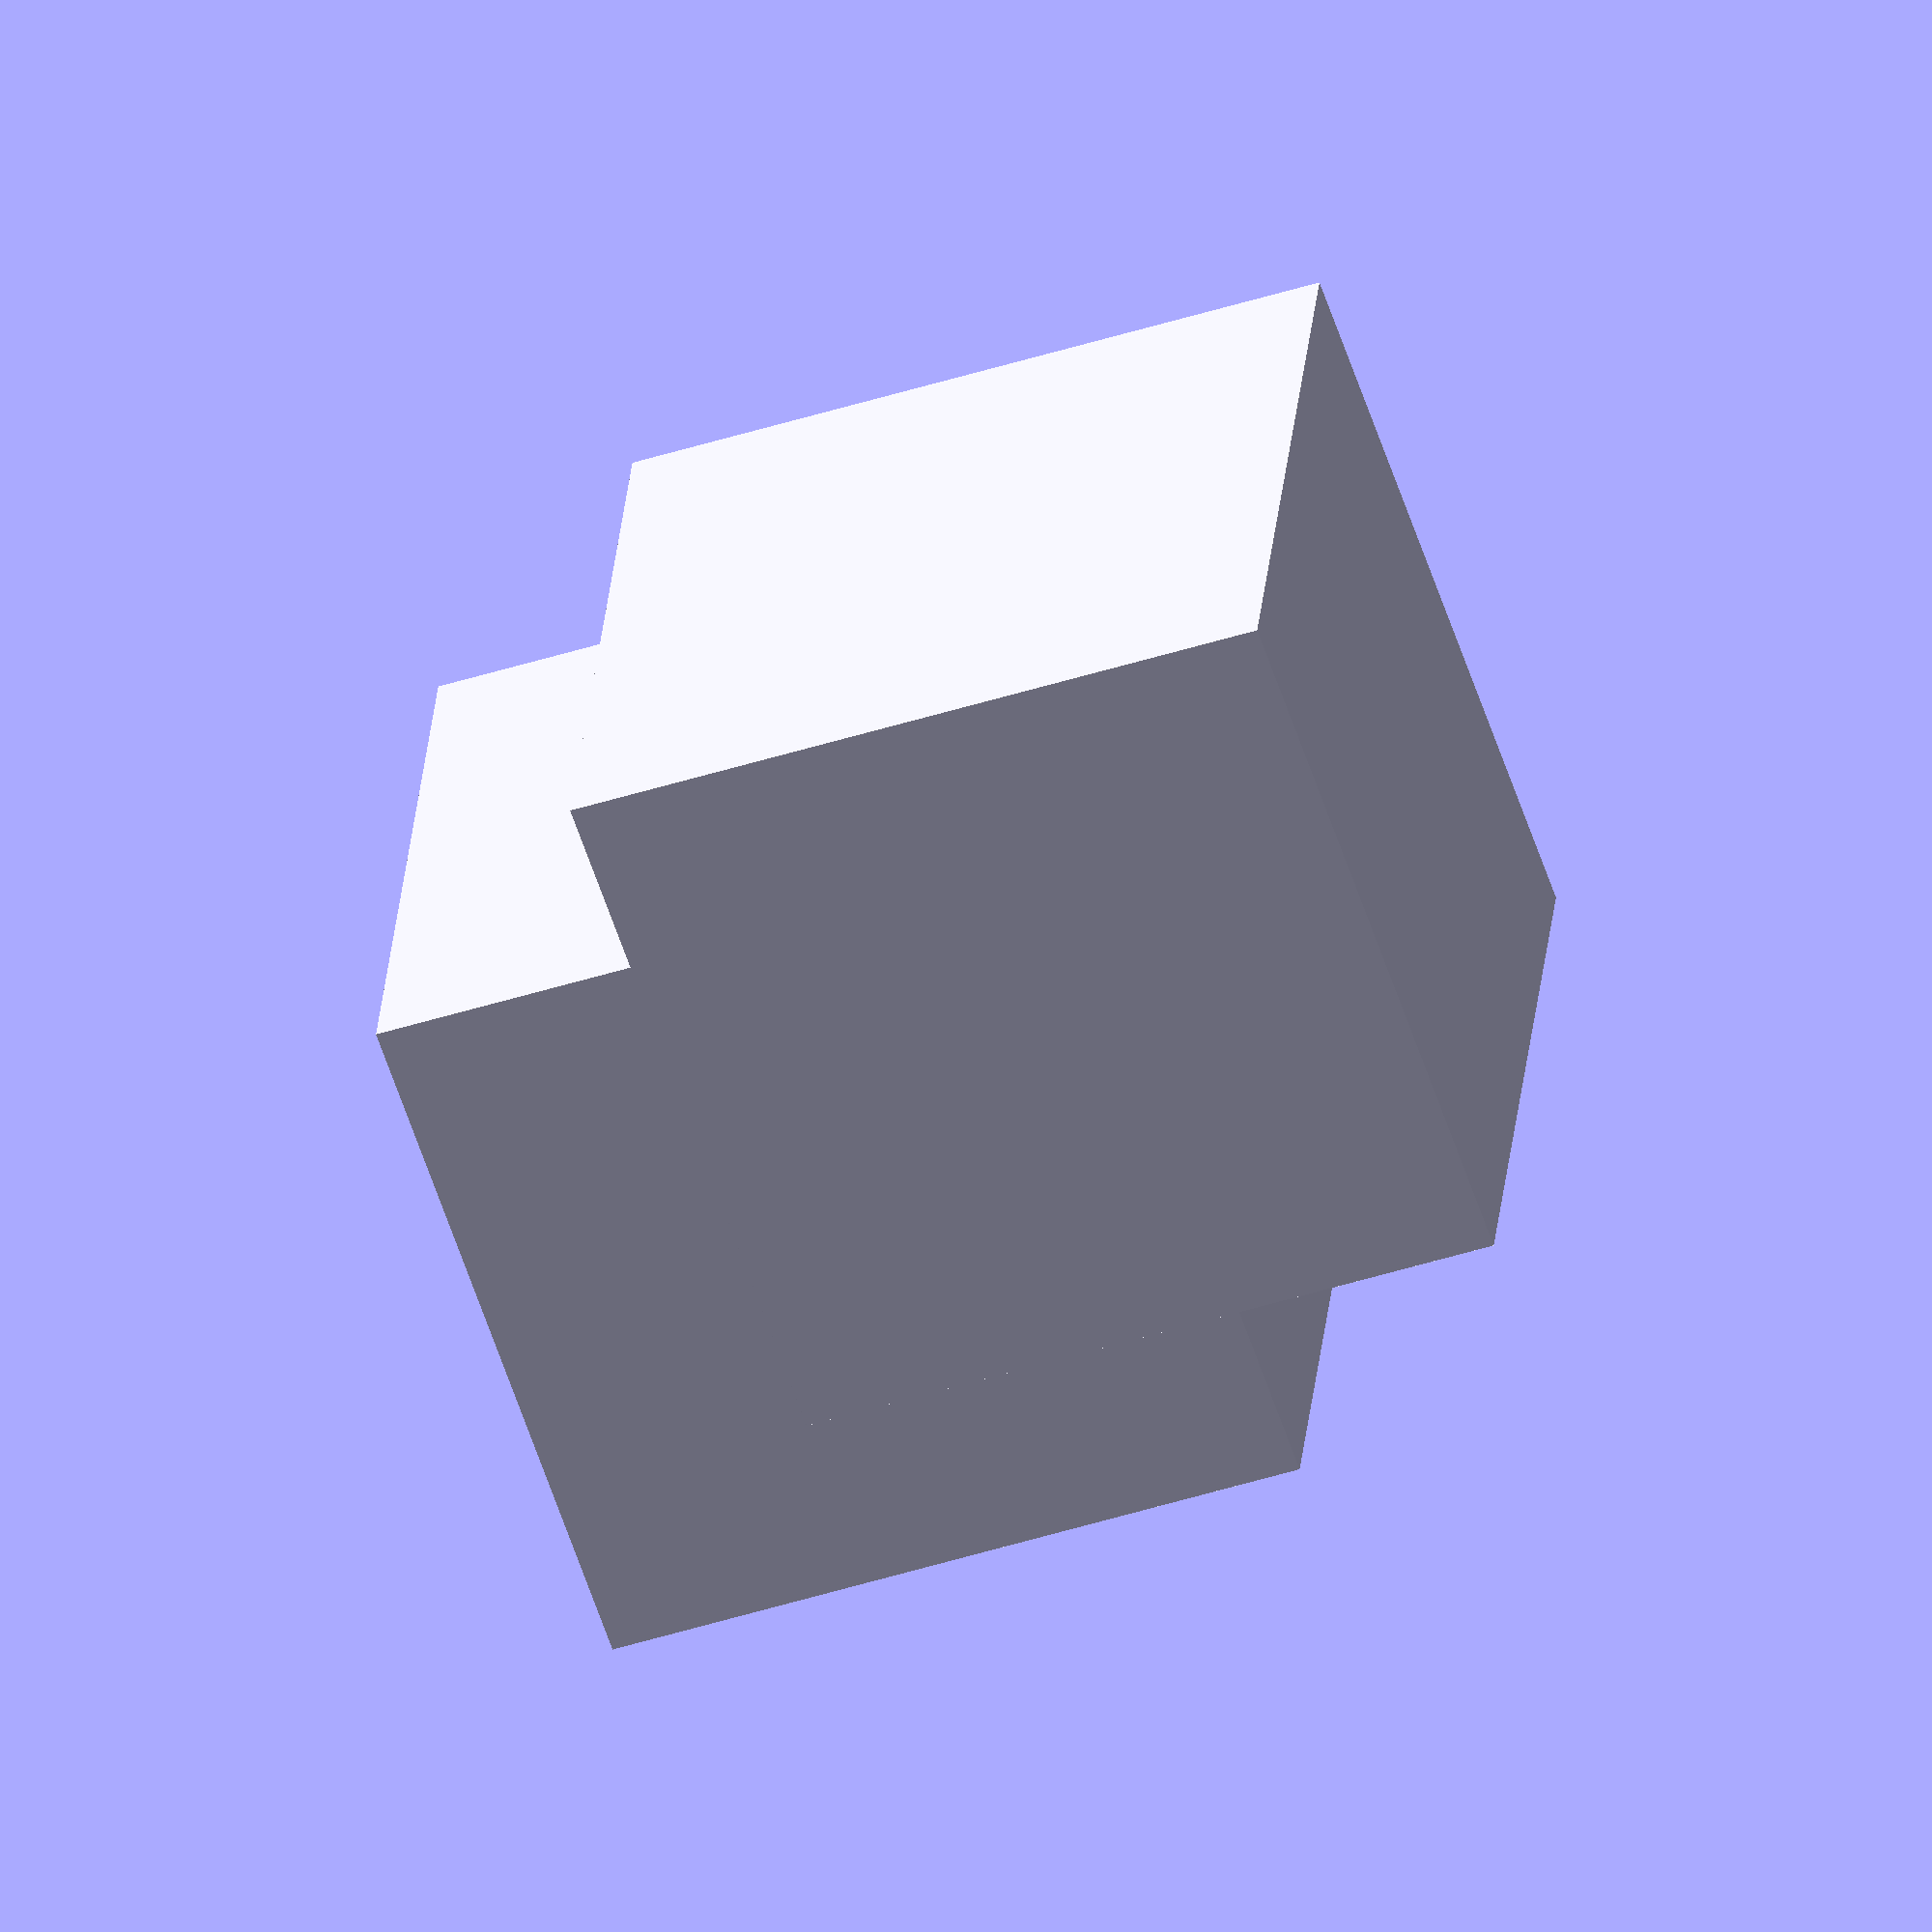
<openscad>
/*
  3d printable insert for a control panel
  An array of 60mm faders may be mounted to the insert.
  The insert can then be mounted into to the face of the control
  panel.

  The idea is, it's easy to cut a large hole in a piece of 1/4 inch
  plywood into which the insert may be fitted, but is is difficult
  (impossible) to cut the tiny holes needed for each individual fader
  in such plywood, and anyway the plywood is too thick.

Define the following variables, then include this file and call

	fader_60mm_array_insert(0, 0, fader_spacing, fader_count);

plate_thickness = 3;
countersink = 0.01;
fader_spacing = 18;
fader_count = 10;
web_thickness = 3;
web_height = 10;
tang_hole_width = 2;
plate_height = 110;
fader_screw_holes = 1;

*/

$fn=30;

module fader_screw_hole(x, y, screw_radius, head_radius, hole_depth, countersink_depth)
{
	offset = countersink_depth * 0.5;
	rotate(v = [1, 0, 0], a = 180) {
		translate(v = [x, y, -offset]) {
			union() {
				cylinder(h = hole_depth + offset, r1 = screw_radius, r2 = screw_radius);
				cylinder(h = countersink_depth + offset, r1 = head_radius, r2 = head_radius);
			}
		}
	}
}

module fader_tang_hole(width, length, depth)
{
	translate(v = [0, 0, -0.4 * depth])
		cube(size = [width, length, depth], center = true);
}

module fader_60mm_holes(x, y)
{
	if (fader_screw_holes > 0)  {
		translate(v = [0, 0, plate_thickness]) {
			fader_screw_hole(x, y + 39.5, 0.5 * 3, 0.5 * 5, plate_thickness + 2, countersink);
			fader_screw_hole(x, y - 39.5, 0.5 * 3, 0.5 * 5, plate_thickness + 2, countersink);
		}
	}
	translate(v = [0, 0, plate_thickness + 1]) {
		translate(v = [x, y, 0])
			fader_tang_hole(tang_hole_width, 71, plate_thickness + 2);
	}
}


module fader_60mm_hole_array(x, y, spacing, count)
{
	for (i = [0 : 1 : count - 1]) {
		fader_60mm_holes(x + i * spacing, y);
	}
}

module fader_60mm_array_insert(x, y, spacing, count)
{
	translate(v = [0, 0, plate_thickness]) 
	rotate(v = [1, 0, 0], a = 180)
	union() {
		difference() {
			translate(v = [x, y - plate_height / 2, 0])
				cube(size = [(count + 1) * spacing, plate_height, plate_thickness]);
			fader_60mm_hole_array(x + spacing, y, spacing, count);
			translate(v = [0, 0, plate_thickness]) {
				fader_screw_hole(4, -plate_height / 2 + 4, 0.5 * 3, 0.5 * 5, plate_thickness + 2, countersink);
				fader_screw_hole(4, plate_height / 2 - 4, 0.5 * 3, 0.5 * 5, plate_thickness + 2, countersink);
				fader_screw_hole((count + 1) * spacing - 4, -plate_height / 2 + 4, 0.5 * 3, 0.5 * 5, plate_thickness + 2, countersink);
				fader_screw_hole((count + 1) * spacing - 4, plate_height / 2 - 4, 0.5 * 3, 0.5 * 5, plate_thickness + 2, countersink);
			}
		}
		translate(v = [0.5 * spacing * (count + 1), plate_height / 2 - 4, -plate_thickness]) 
			cube(size = [spacing * count, web_thickness, web_height], center = true);
		translate(v = [0.5 * spacing * (count + 1), -plate_height / 2 + 4, -plate_thickness]) 
			cube(size = [spacing * count, web_thickness, web_height], center = true);
		translate(v = [5, 0, -plate_thickness]) 
			cube(size = [web_thickness, 0.8 * plate_height, web_height], center = true);
		translate(v = [(count + 1) * spacing - 5, 0, -plate_thickness]) 
			cube(size = [web_thickness, 0.8 * plate_height, web_height], center = true);
	}
}

fader_60mm_array_insert(0, 0, fader_spacing, fader_count);



</openscad>
<views>
elev=151.4 azim=19.0 roll=355.1 proj=o view=solid
</views>
